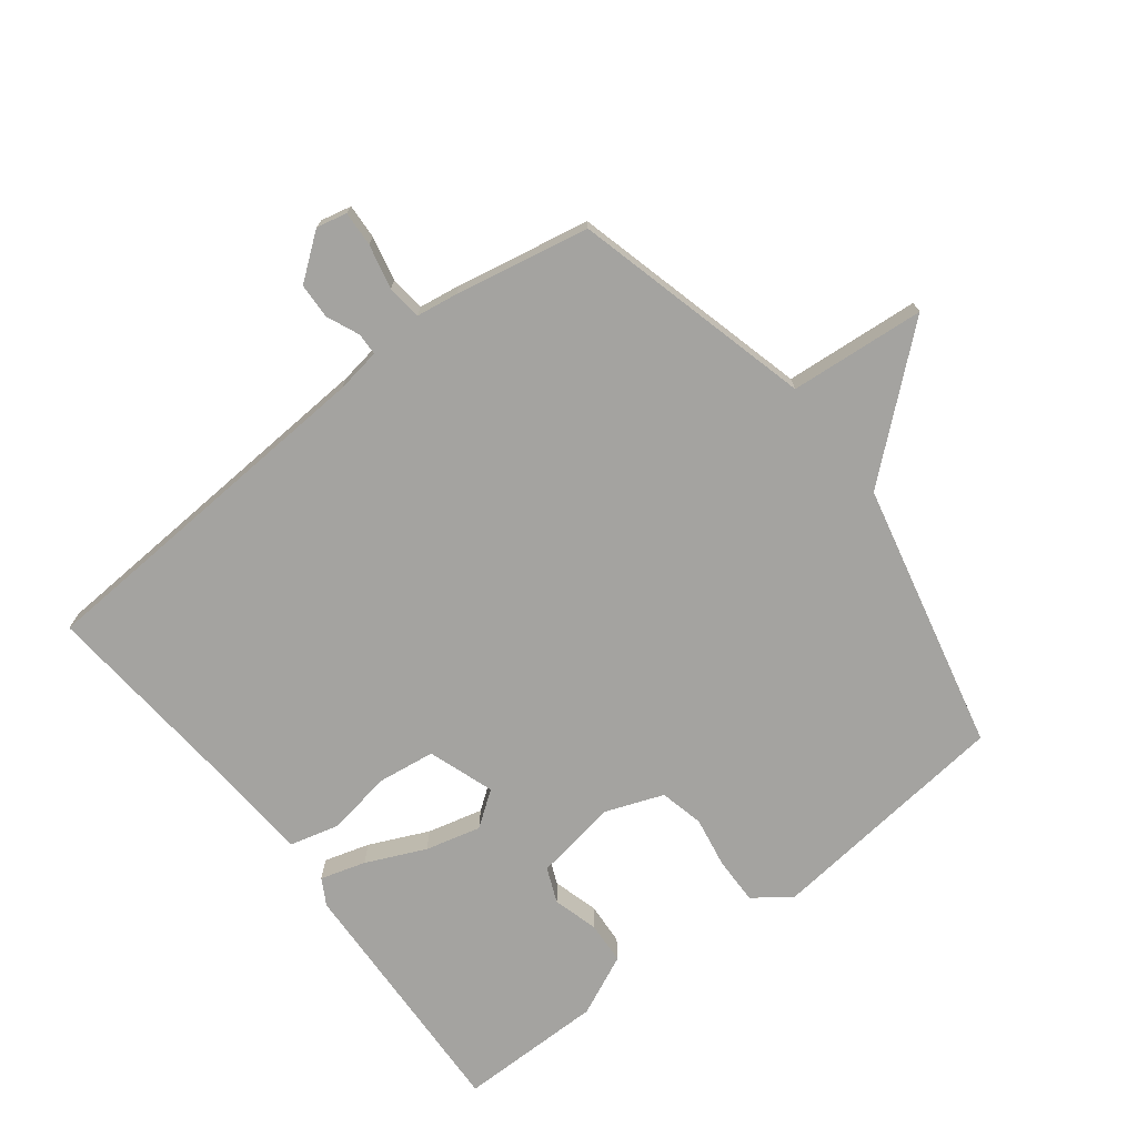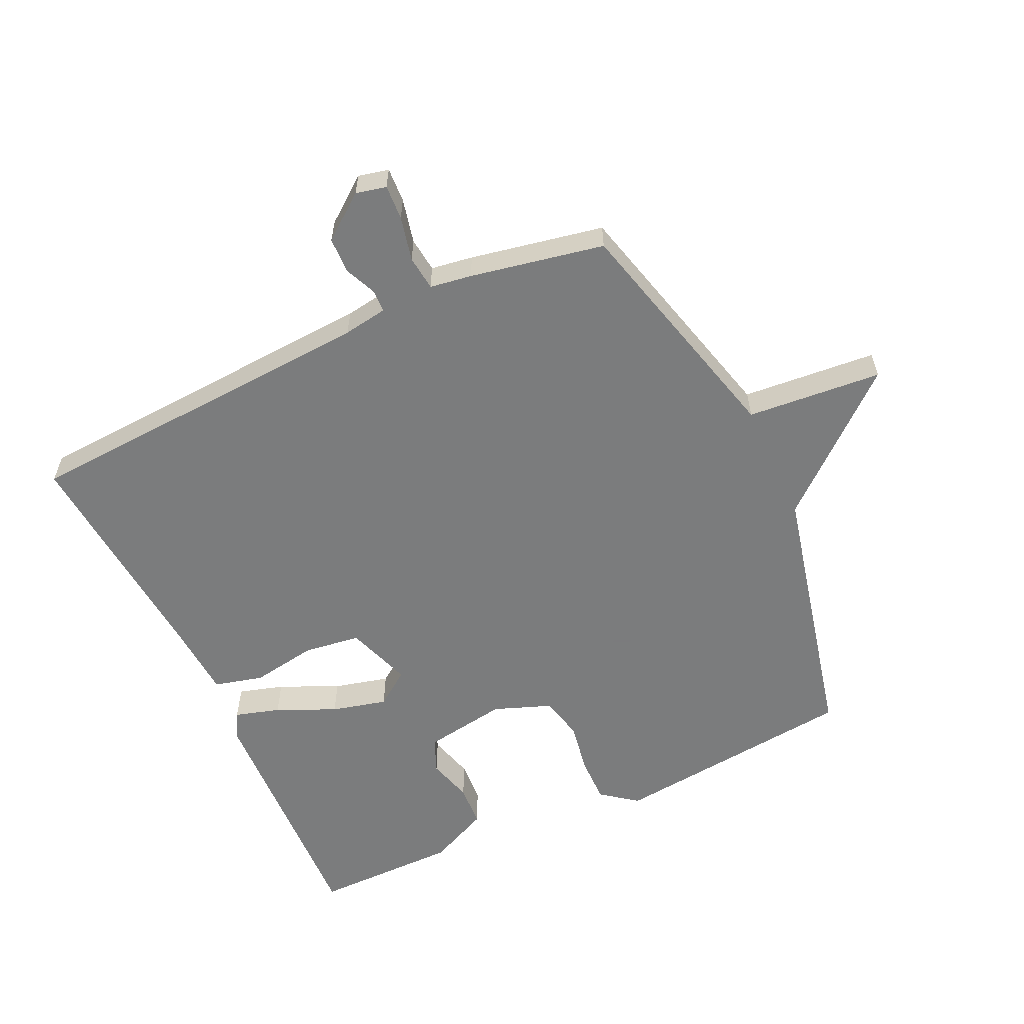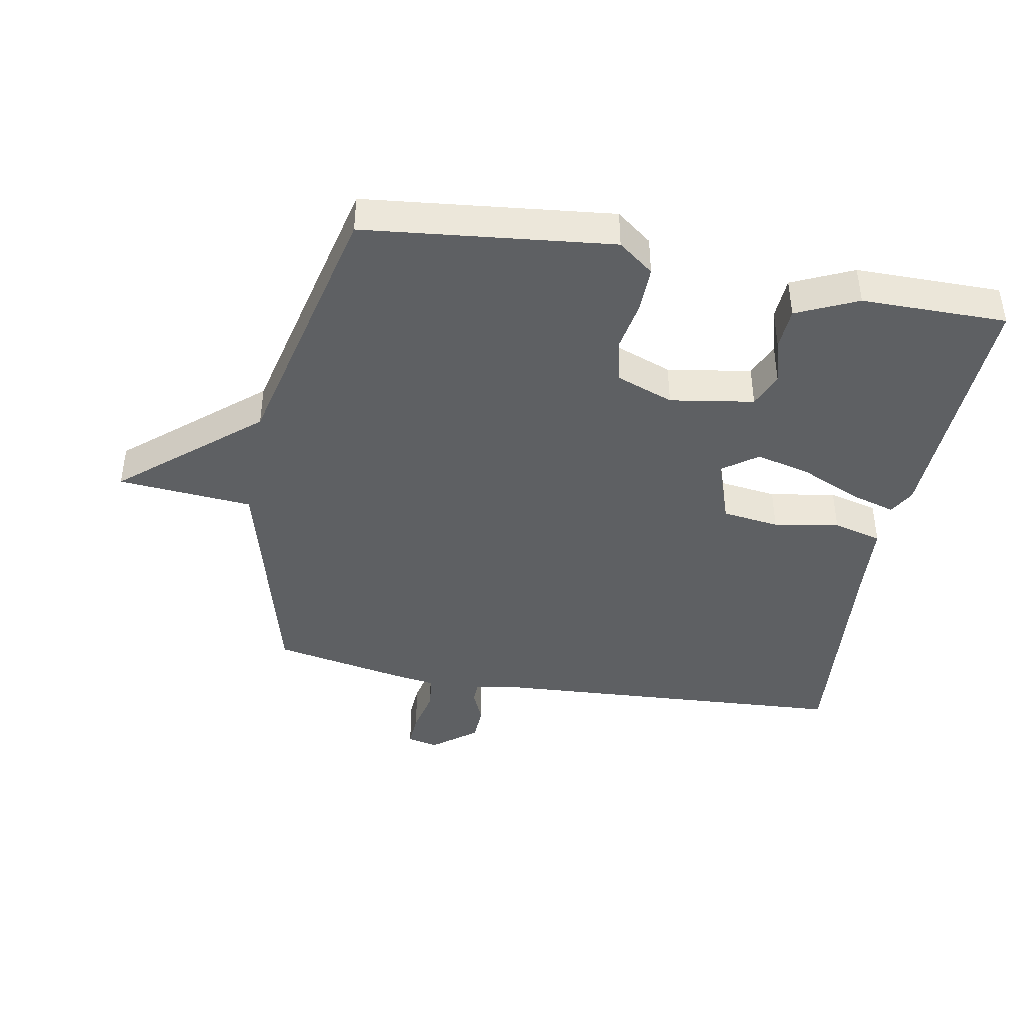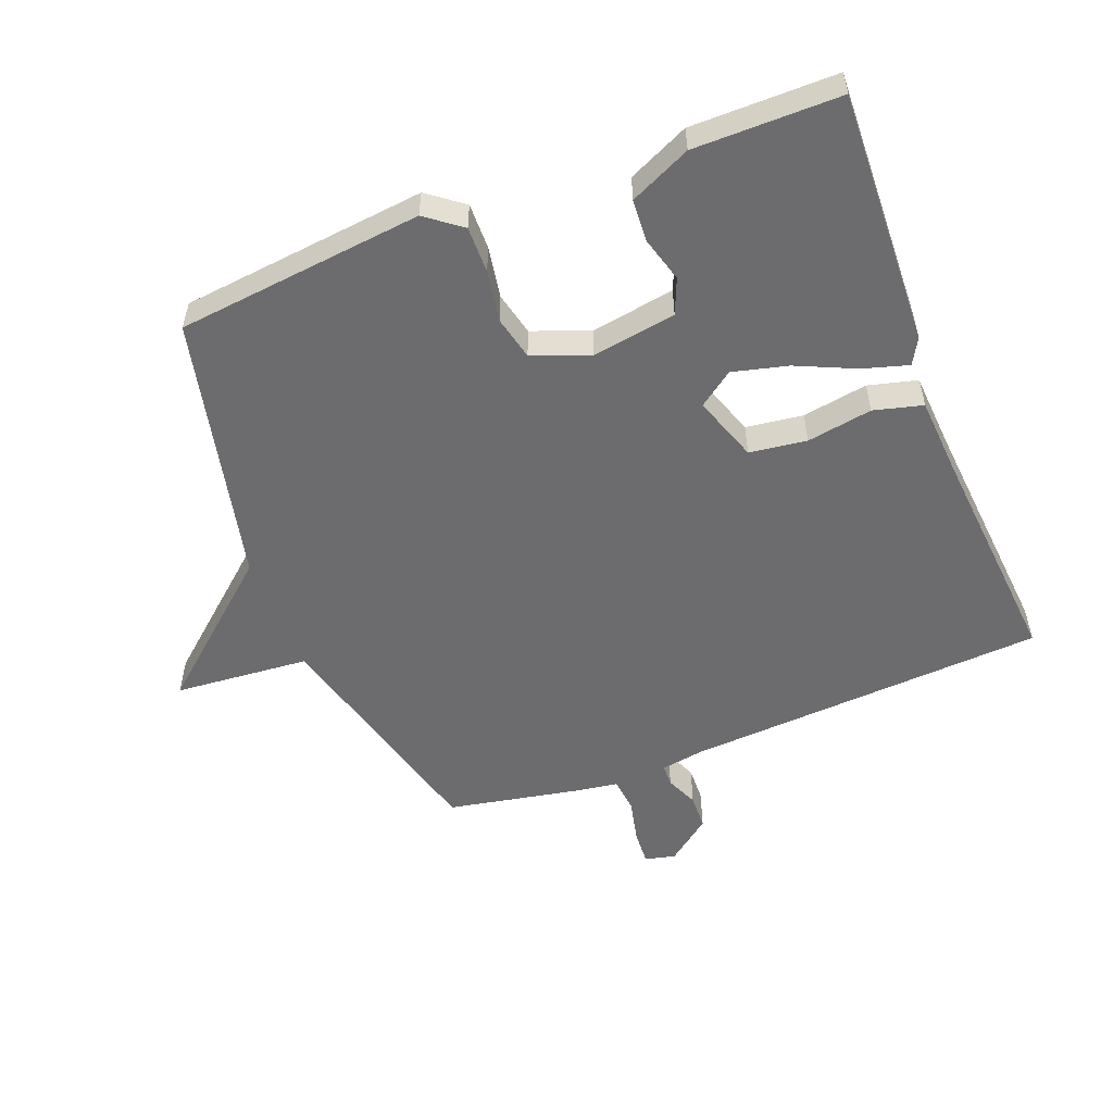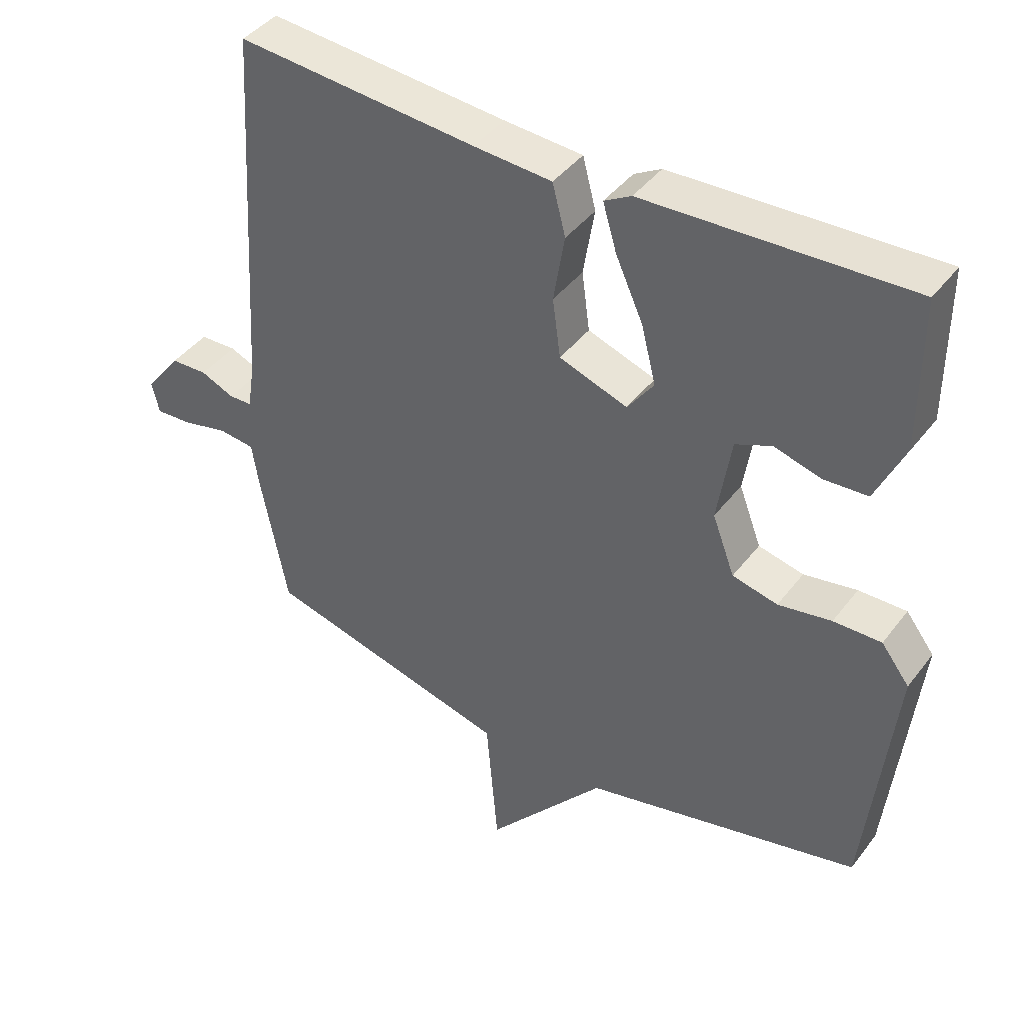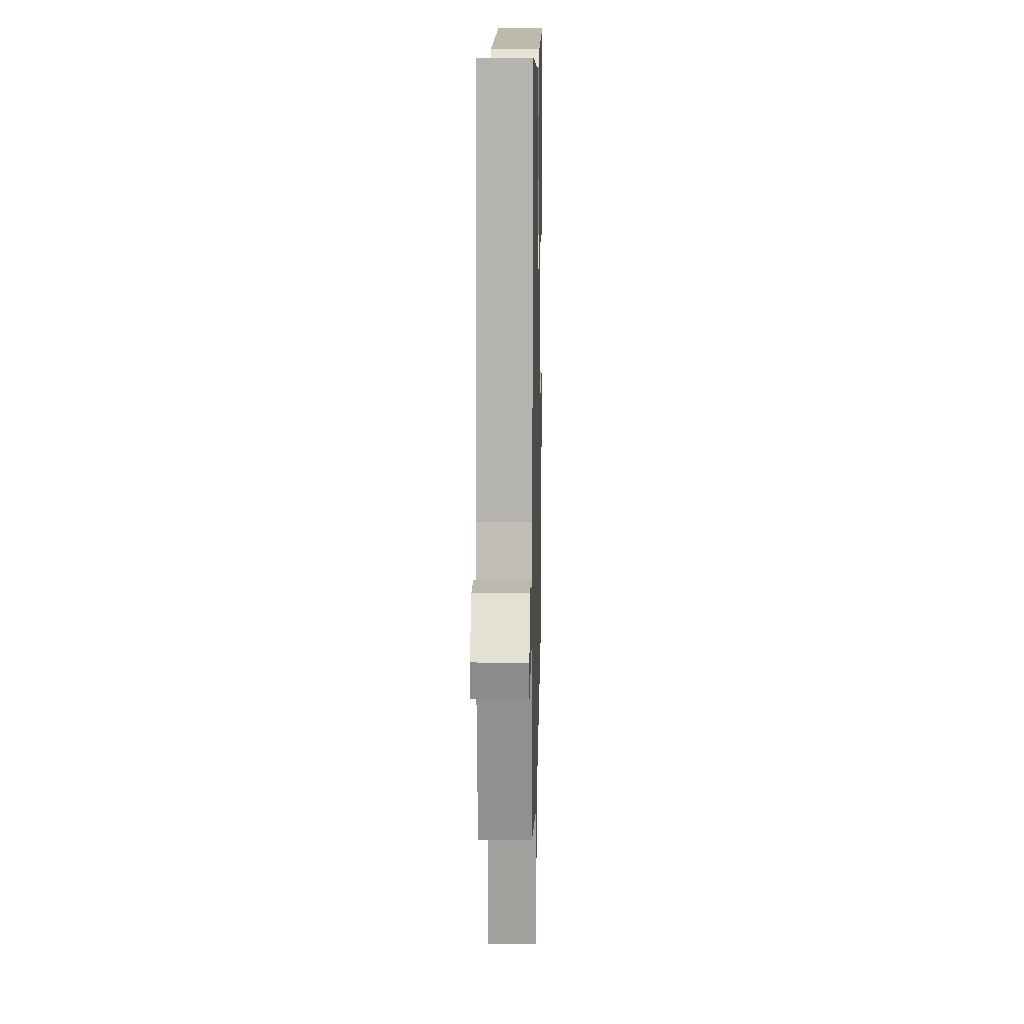
<metadata>
{"format":"obj","ext":"obj","renderer":"f3d","projection":"perspective","resolution":1024,"background":"white","views":[{"elev":-73.0,"azim":127.7,"up":"+Y"},{"elev":-58.6,"azim":115.0,"up":"+Y"},{"elev":-42.2,"azim":-100.4,"up":"+Y"},{"elev":-53.8,"azim":-68.7,"up":"+Y"},{"elev":41.9,"azim":-146.0,"up":"+Z"},{"elev":13.0,"azim":91.3,"up":"+Z"}]}
</metadata>
<code>
v 0.5 0.07 0.5
v 0.535 0.07 -0.068
v 0.546 0.07 -0.138
v 0.581 0.07 -0.139
v 0.632 0.07 -0.117
v 0.688 0.07 -0.119
v 0.742 0.07 -0.189
v 0.731 0.07 -0.237
v 0.676 0.07 -0.234
v 0.606 0.07 -0.218
v 0.551 0.07 -0.224
v 0.541 0.07 -0.29
v 0.5 0.07 -0.5
v 0.123 0.07 -0.598
v 0.105 0.07 -0.811
v -0.077 0.07 -0.598
v -0.5 0.07 -0.5
v -0.542 0.07 -0.111
v -0.499 0.07 -0.055
v -0.426 0.07 -0.056
v -0.345 0.07 -0.07
v -0.276 0.07 -0.054
v -0.242 0.07 0.036
v -0.263 0.07 0.168
v -0.318 0.07 0.191
v -0.389 0.07 0.171
v -0.456 0.07 0.175
v -0.5 0.07 0.271
v -0.5 0.07 0.5
v -0.099 0.07 0.484
v -0.058 0.07 0.461
v -0.079 0.07 0.39
v -0.121 0.07 0.297
v -0.143 0.07 0.21
v -0.103 0.07 0.155
v 0.001 0.07 0.191
v 0.013 0.07 0.281
v -0.004 0.07 0.384
v 0.016 0.07 0.461
v 0.135 0.07 0.469
v 0.5 0 0.5
v 0.535 0 -0.068
v 0.546 0 -0.138
v 0.581 0 -0.139
v 0.632 0 -0.117
v 0.688 0 -0.119
v 0.742 0 -0.189
v 0.731 0 -0.237
v 0.676 0 -0.234
v 0.606 0 -0.218
v 0.551 0 -0.224
v 0.541 0 -0.29
v 0.5 0 -0.5
v 0.123 0 -0.598
v 0.105 0 -0.811
v -0.077 0 -0.598
v -0.5 0 -0.5
v -0.542 0 -0.111
v -0.499 0 -0.055
v -0.426 0 -0.056
v -0.345 0 -0.07
v -0.276 0 -0.054
v -0.242 0 0.036
v -0.263 0 0.168
v -0.318 0 0.191
v -0.389 0 0.171
v -0.456 0 0.175
v -0.5 0 0.271
v -0.5 0 0.5
v -0.099 0 0.484
v -0.058 0 0.461
v -0.079 0 0.39
v -0.121 0 0.297
v -0.143 0 0.21
v -0.103 0 0.155
v 0.001 0 0.191
v 0.013 0 0.281
v -0.004 0 0.384
v 0.016 0 0.461
v 0.135 0 0.469
f 37 38 39 40
f 40 1 2
f 37 40 2
f 36 37 2
f 35 36 2 3
f 31 32 33
f 30 31 33
f 29 30 33
f 28 29 33
f 27 28 33
f 26 27 33
f 25 26 33
f 24 25 33 34
f 23 24 34 35
f 19 20 21
f 18 19 21
f 17 18 21
f 16 17 21
f 16 21 22
f 15 16 22
f 14 15 22
f 23 35 3
f 22 23 3
f 14 22 3
f 13 14 3
f 12 13 3
f 11 12 3
f 8 9 10
f 7 8 10
f 6 7 10
f 5 6 10
f 4 5 10
f 3 4 10 11
f 80 79 78 77
f 42 41 80
f 42 80 77
f 42 77 76
f 43 42 76 75
f 73 72 71
f 73 71 70
f 73 70 69
f 73 69 68
f 73 68 67
f 73 67 66
f 73 66 65
f 74 73 65 64
f 75 74 64 63
f 61 60 59
f 61 59 58
f 61 58 57
f 61 57 56
f 62 61 56
f 62 56 55
f 62 55 54
f 43 75 63
f 43 63 62
f 43 62 54
f 43 54 53
f 43 53 52
f 43 52 51
f 50 49 48
f 50 48 47
f 50 47 46
f 50 46 45
f 50 45 44
f 51 50 44 43
f 1 41 42 2
f 2 42 43 3
f 3 43 44 4
f 4 44 45 5
f 5 45 46 6
f 6 46 47 7
f 7 47 48 8
f 8 48 49 9
f 9 49 50 10
f 10 50 51 11
f 11 51 52 12
f 12 52 53 13
f 13 53 54 14
f 14 54 55 15
f 15 55 56 16
f 16 56 57 17
f 17 57 58 18
f 18 58 59 19
f 19 59 60 20
f 20 60 61 21
f 21 61 62 22
f 22 62 63 23
f 23 63 64 24
f 24 64 65 25
f 25 65 66 26
f 26 66 67 27
f 27 67 68 28
f 28 68 69 29
f 29 69 70 30
f 30 70 71 31
f 31 71 72 32
f 32 72 73 33
f 33 73 74 34
f 34 74 75 35
f 35 75 76 36
f 36 76 77 37
f 37 77 78 38
f 38 78 79 39
f 39 79 80 40
f 40 80 41 1

</code>
